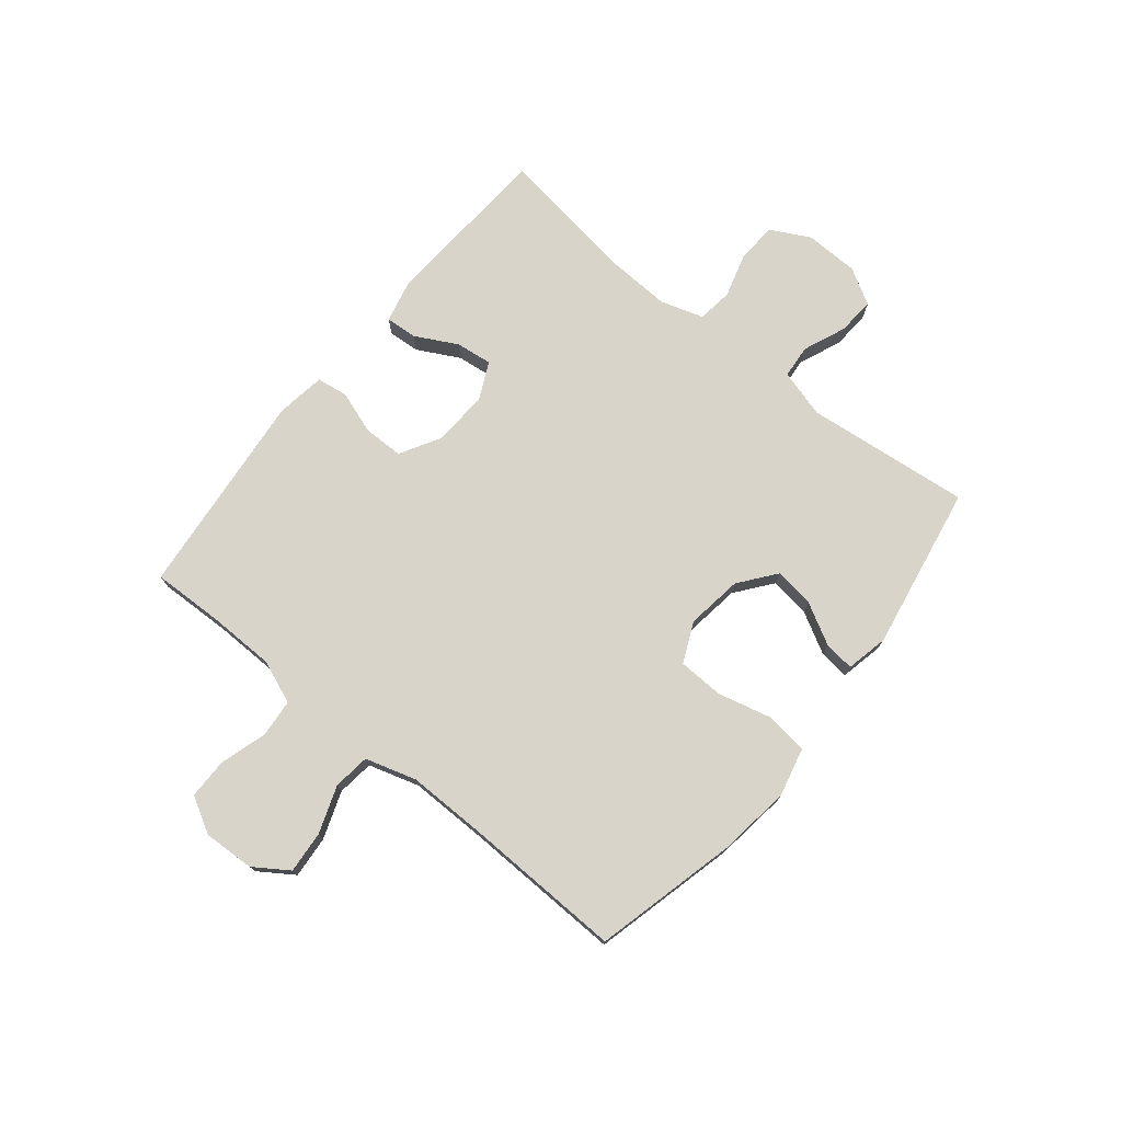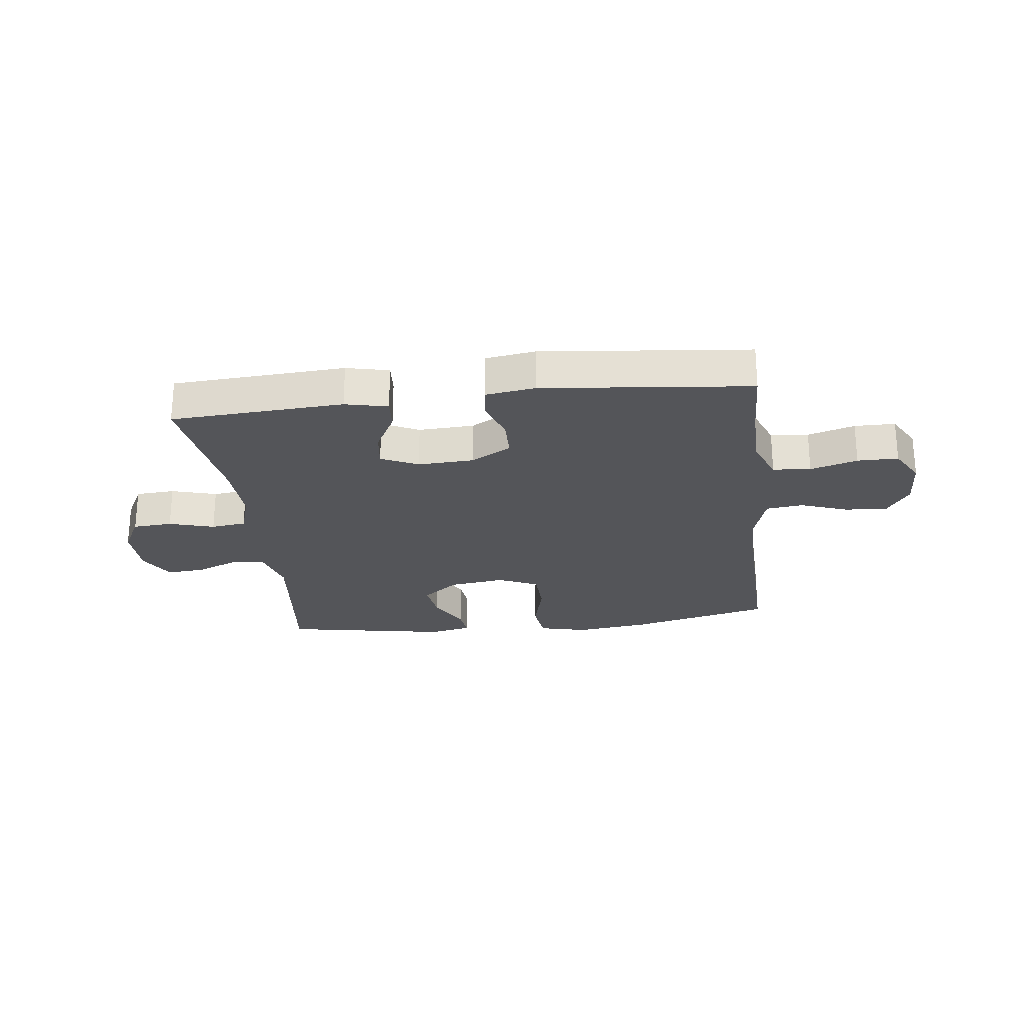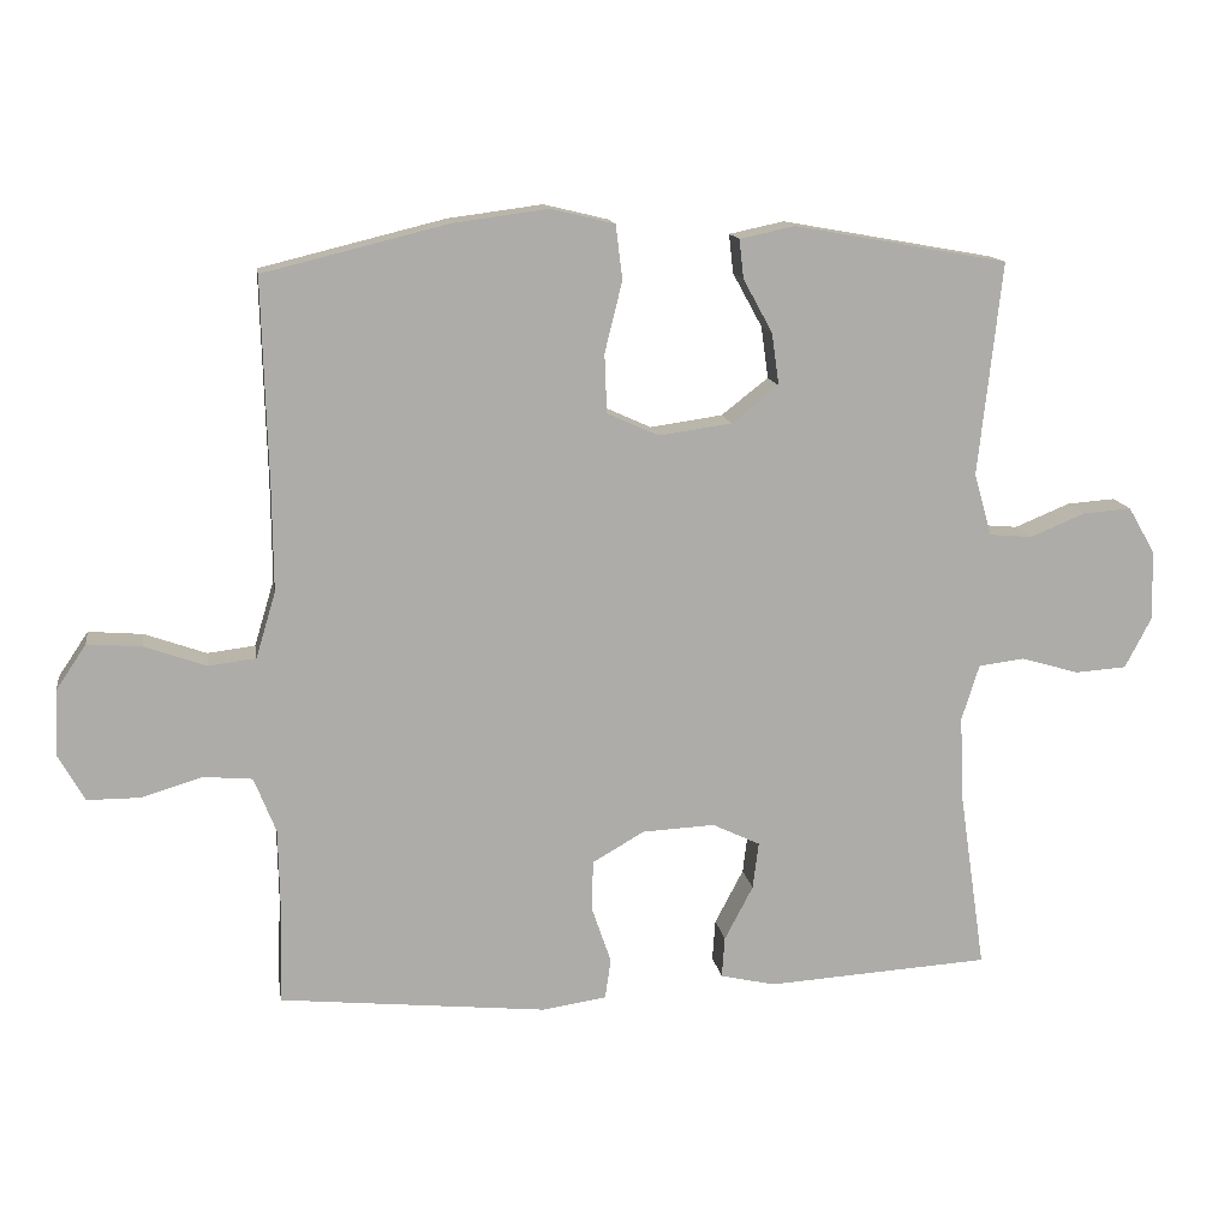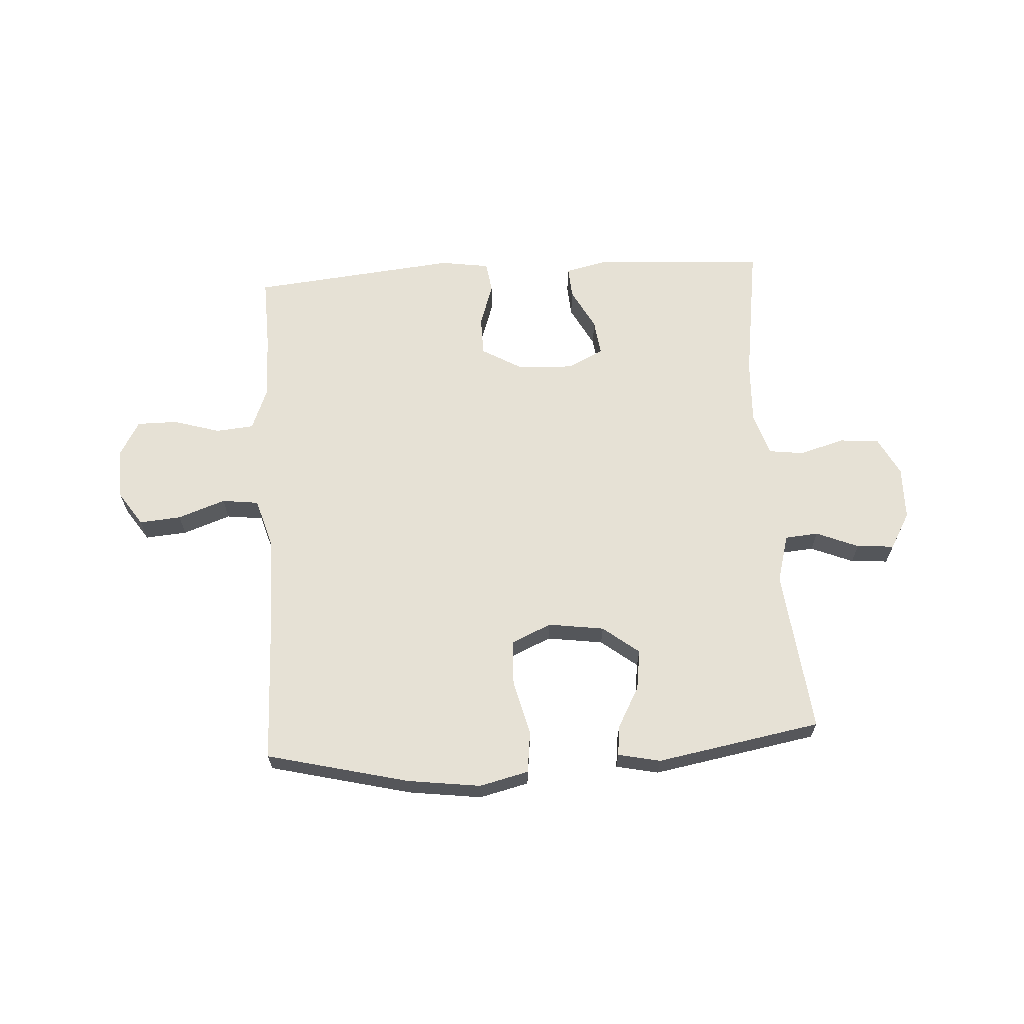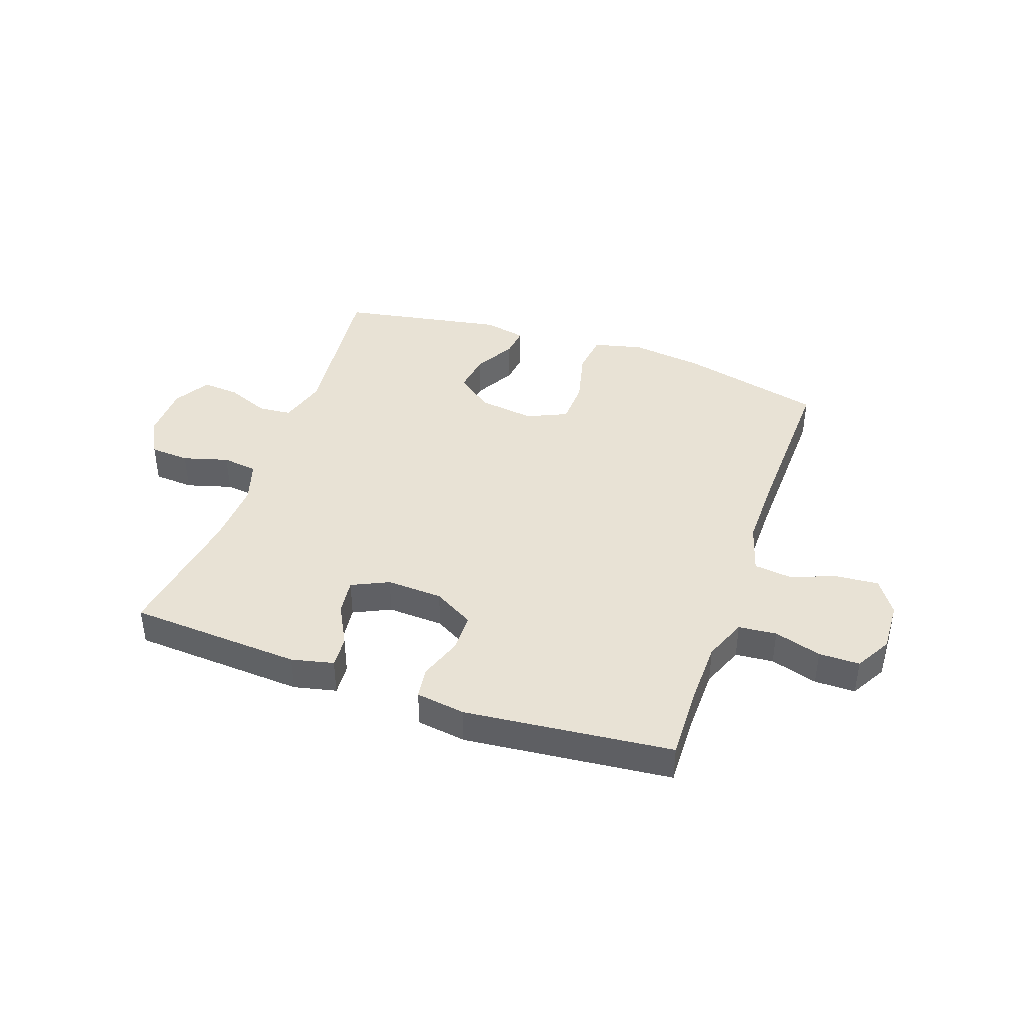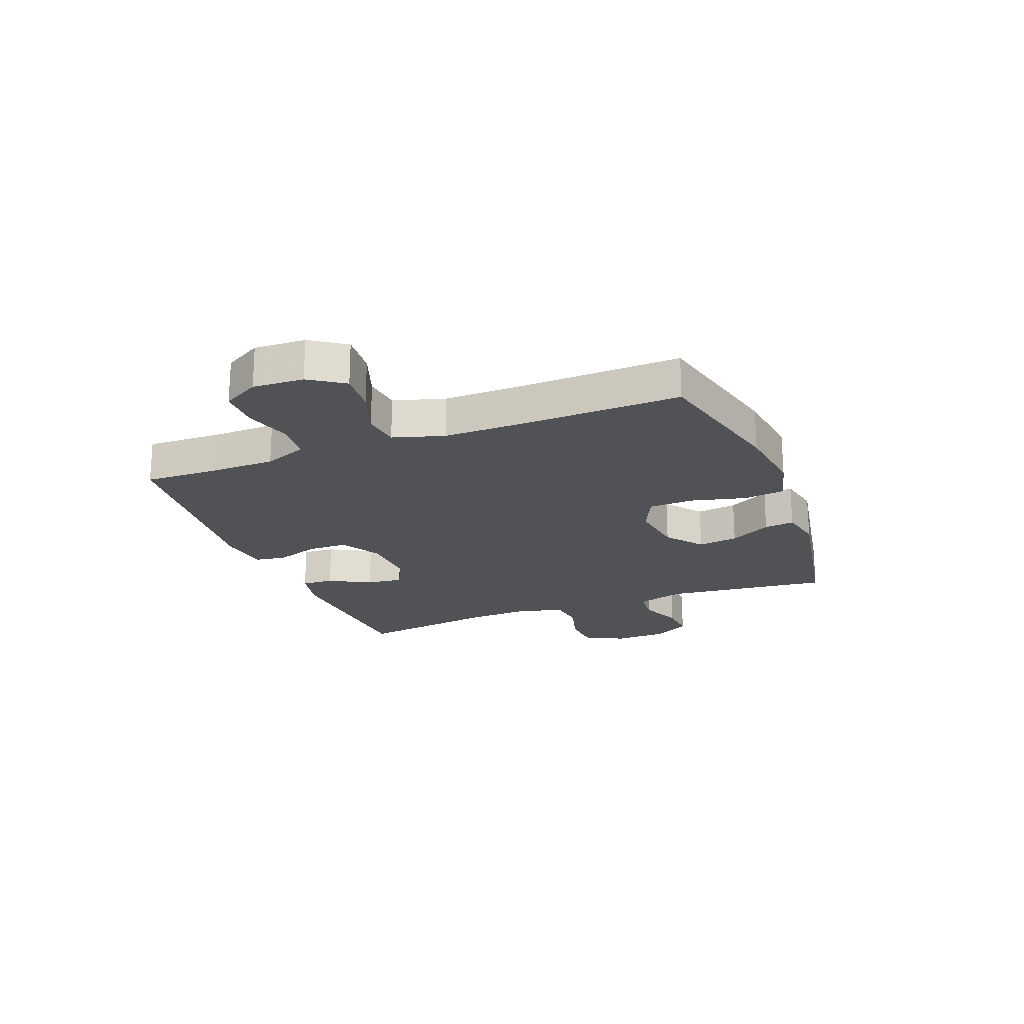
<metadata>
{"format":"obj","ext":"obj","renderer":"f3d","projection":"perspective","resolution":1024,"background":"white","views":[{"elev":75.2,"azim":-50.9,"up":"+Y"},{"elev":-24.8,"azim":-173.2,"up":"+Y"},{"elev":13.5,"azim":-8.9,"up":"+Z"},{"elev":64.5,"azim":-3.5,"up":"+Y"},{"elev":40.9,"azim":-160.7,"up":"+Y"},{"elev":-21.1,"azim":-68.9,"up":"+Y"}]}
</metadata>
<code>
v 0.5 0.07 0.5
v 0.468 0.07 0.209
v 0.492 0.07 0.124
v 0.551 0.07 0.119
v 0.626 0.07 0.15
v 0.692 0.07 0.155
v 0.729 0.07 0.091
v 0.731 0.07 -0.004
v 0.695 0.07 -0.073
v 0.625 0.07 -0.078
v 0.545 0.07 -0.055
v 0.483 0.07 -0.063
v 0.459 0.07 -0.139
v 0.464 0.07 -0.254
v 0.5 0.07 -0.5
v 0.195 0.07 -0.519
v 0.12 0.07 -0.502
v 0.124 0.07 -0.446
v 0.163 0.07 -0.372
v 0.171 0.07 -0.308
v 0.106 0.07 -0.277
v 0.007 0.07 -0.282
v -0.064 0.07 -0.323
v -0.065 0.07 -0.393
v -0.039 0.07 -0.469
v -0.047 0.07 -0.524
v -0.134 0.07 -0.537
v -0.5 0.07 -0.5
v -0.496 0.07 -0.372
v -0.498 0.07 -0.256
v -0.528 0.07 -0.18
v -0.595 0.07 -0.174
v -0.678 0.07 -0.199
v -0.75 0.07 -0.199
v -0.786 0.07 -0.135
v -0.782 0.07 -0.045
v -0.741 0.07 0.016
v -0.667 0.07 0.01
v -0.583 0.07 -0.02
v -0.518 0.07 -0.012
v -0.491 0.07 0.078
v -0.492 0.07 0.212
v -0.5 0.07 0.5
v -0.248 0.07 0.562
v -0.119 0.07 0.579
v -0.032 0.07 0.558
v -0.023 0.07 0.484
v -0.047 0.07 0.387
v -0.044 0.07 0.307
v 0.027 0.07 0.275
v 0.126 0.07 0.289
v 0.19 0.07 0.339
v 0.18 0.07 0.41
v 0.14 0.07 0.483
v 0.134 0.07 0.536
v 0.209 0.07 0.552
v 0.5 0 0.5
v 0.468 0 0.209
v 0.492 0 0.124
v 0.551 0 0.119
v 0.626 0 0.15
v 0.692 0 0.155
v 0.729 0 0.091
v 0.731 0 -0.004
v 0.695 0 -0.073
v 0.625 0 -0.078
v 0.545 0 -0.055
v 0.483 0 -0.063
v 0.459 0 -0.139
v 0.464 0 -0.254
v 0.5 0 -0.5
v 0.195 0 -0.519
v 0.12 0 -0.502
v 0.124 0 -0.446
v 0.163 0 -0.372
v 0.171 0 -0.308
v 0.106 0 -0.277
v 0.007 0 -0.282
v -0.064 0 -0.323
v -0.065 0 -0.393
v -0.039 0 -0.469
v -0.047 0 -0.524
v -0.134 0 -0.537
v -0.5 0 -0.5
v -0.496 0 -0.372
v -0.498 0 -0.256
v -0.528 0 -0.18
v -0.595 0 -0.174
v -0.678 0 -0.199
v -0.75 0 -0.199
v -0.786 0 -0.135
v -0.782 0 -0.045
v -0.741 0 0.016
v -0.667 0 0.01
v -0.583 0 -0.02
v -0.518 0 -0.012
v -0.491 0 0.078
v -0.492 0 0.212
v -0.5 0 0.5
v -0.248 0 0.562
v -0.119 0 0.579
v -0.032 0 0.558
v -0.023 0 0.484
v -0.047 0 0.387
v -0.044 0 0.307
v 0.027 0 0.275
v 0.126 0 0.289
v 0.19 0 0.339
v 0.18 0 0.41
v 0.14 0 0.483
v 0.134 0 0.536
v 0.209 0 0.552
f 53 54 55 56
f 52 53 56 1
f 51 52 1 2
f 50 51 2 3
f 45 46 47 48
f 45 48 49
f 42 43 44 45
f 41 42 45 49
f 40 41 49 50
f 36 37 38 39
f 36 39 40
f 35 36 40
f 32 33 34 35
f 31 32 35 40
f 30 31 40 50
f 26 27 28 29
f 24 25 26 29
f 23 24 29 30
f 22 23 30 50
f 16 17 18 19
f 14 15 16 19
f 13 14 19 20
f 12 13 20 21
f 8 9 10 11
f 8 11 12
f 7 8 12
f 4 5 6 7
f 3 4 7 12
f 21 22 50
f 3 12 21 50
f 112 111 110 109
f 57 112 109 108
f 58 57 108 107
f 59 58 107 106
f 104 103 102 101
f 105 104 101
f 101 100 99 98
f 105 101 98 97
f 106 105 97 96
f 95 94 93 92
f 96 95 92
f 96 92 91
f 91 90 89 88
f 96 91 88 87
f 106 96 87 86
f 85 84 83 82
f 85 82 81 80
f 86 85 80 79
f 106 86 79 78
f 75 74 73 72
f 75 72 71 70
f 76 75 70 69
f 77 76 69 68
f 67 66 65 64
f 68 67 64
f 68 64 63
f 63 62 61 60
f 68 63 60 59
f 106 78 77
f 106 77 68 59
f 1 57 58 2
f 2 58 59 3
f 3 59 60 4
f 4 60 61 5
f 5 61 62 6
f 6 62 63 7
f 7 63 64 8
f 8 64 65 9
f 9 65 66 10
f 10 66 67 11
f 11 67 68 12
f 12 68 69 13
f 13 69 70 14
f 14 70 71 15
f 15 71 72 16
f 16 72 73 17
f 17 73 74 18
f 18 74 75 19
f 19 75 76 20
f 20 76 77 21
f 21 77 78 22
f 22 78 79 23
f 23 79 80 24
f 24 80 81 25
f 25 81 82 26
f 26 82 83 27
f 27 83 84 28
f 28 84 85 29
f 29 85 86 30
f 30 86 87 31
f 31 87 88 32
f 32 88 89 33
f 33 89 90 34
f 34 90 91 35
f 35 91 92 36
f 36 92 93 37
f 37 93 94 38
f 38 94 95 39
f 39 95 96 40
f 40 96 97 41
f 41 97 98 42
f 42 98 99 43
f 43 99 100 44
f 44 100 101 45
f 45 101 102 46
f 46 102 103 47
f 47 103 104 48
f 48 104 105 49
f 49 105 106 50
f 50 106 107 51
f 51 107 108 52
f 52 108 109 53
f 53 109 110 54
f 54 110 111 55
f 55 111 112 56
f 56 112 57 1

</code>
